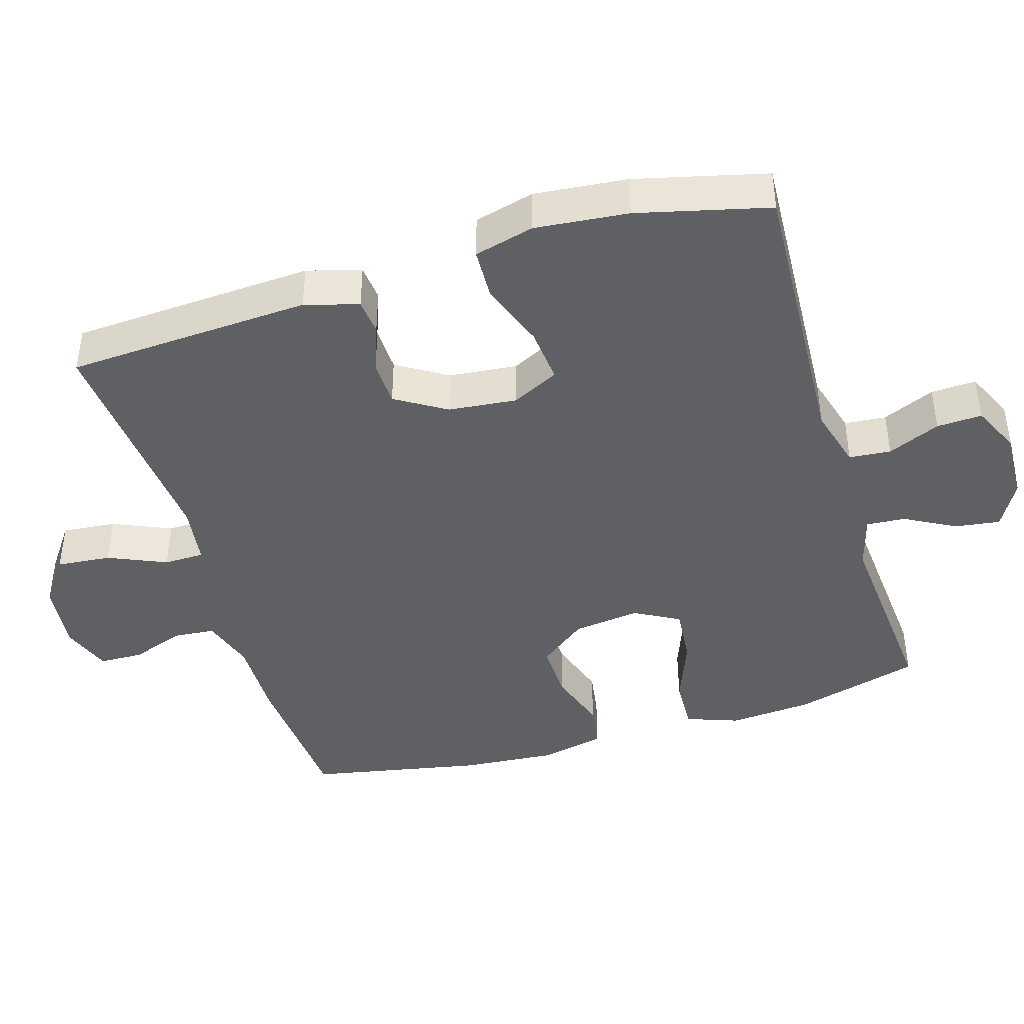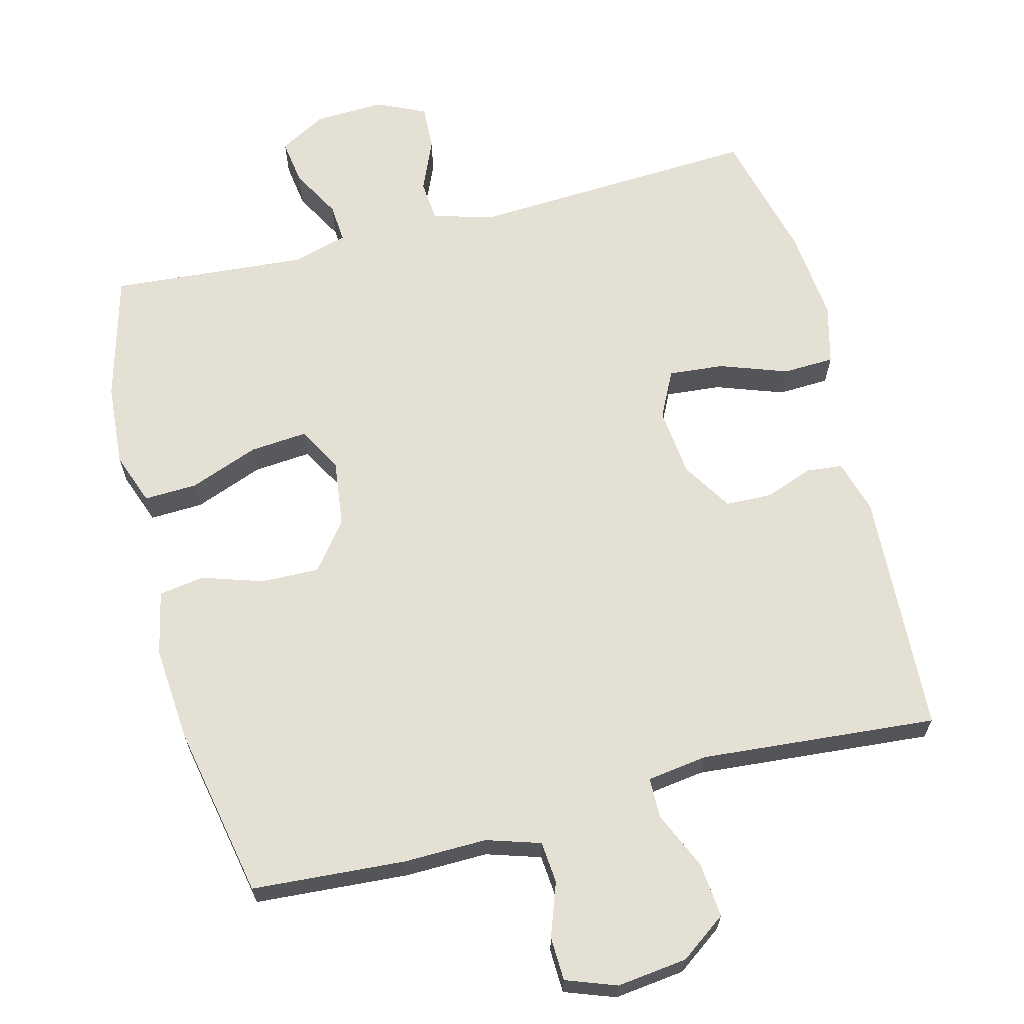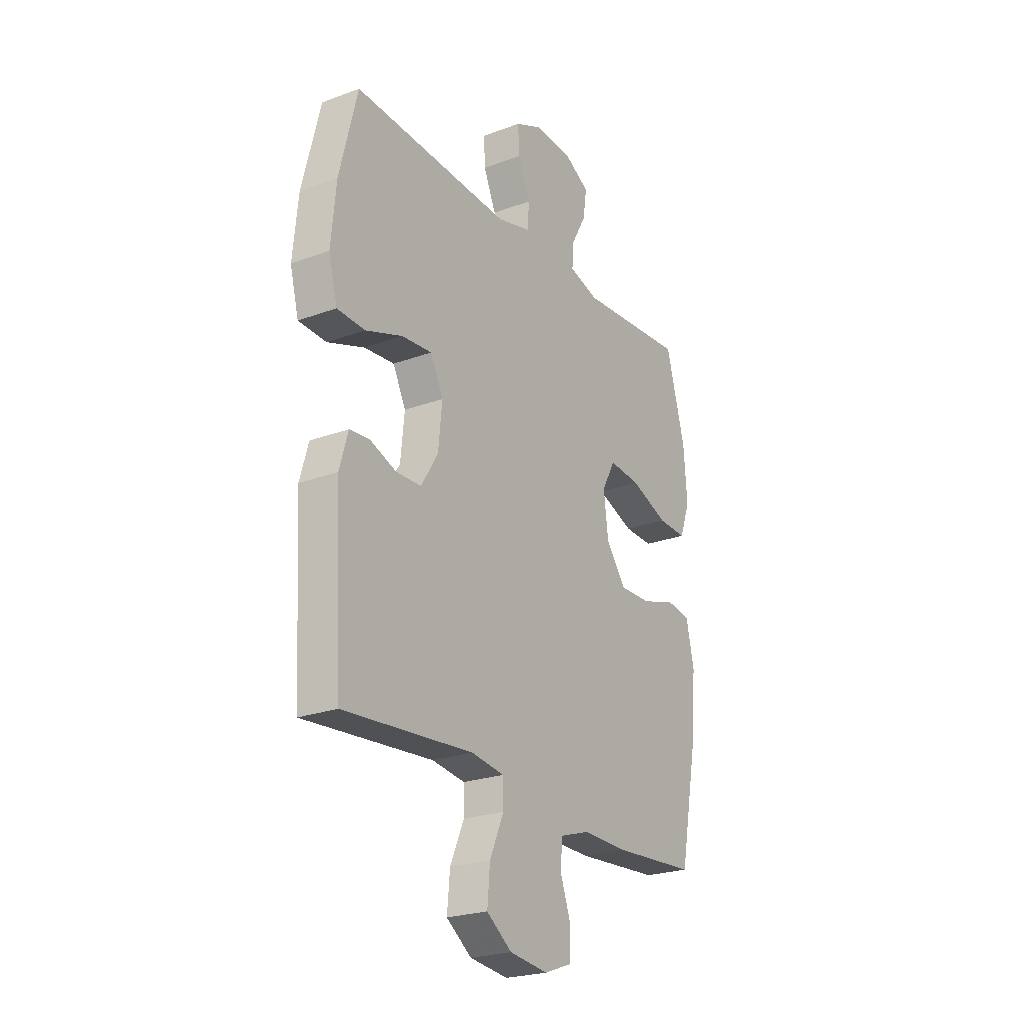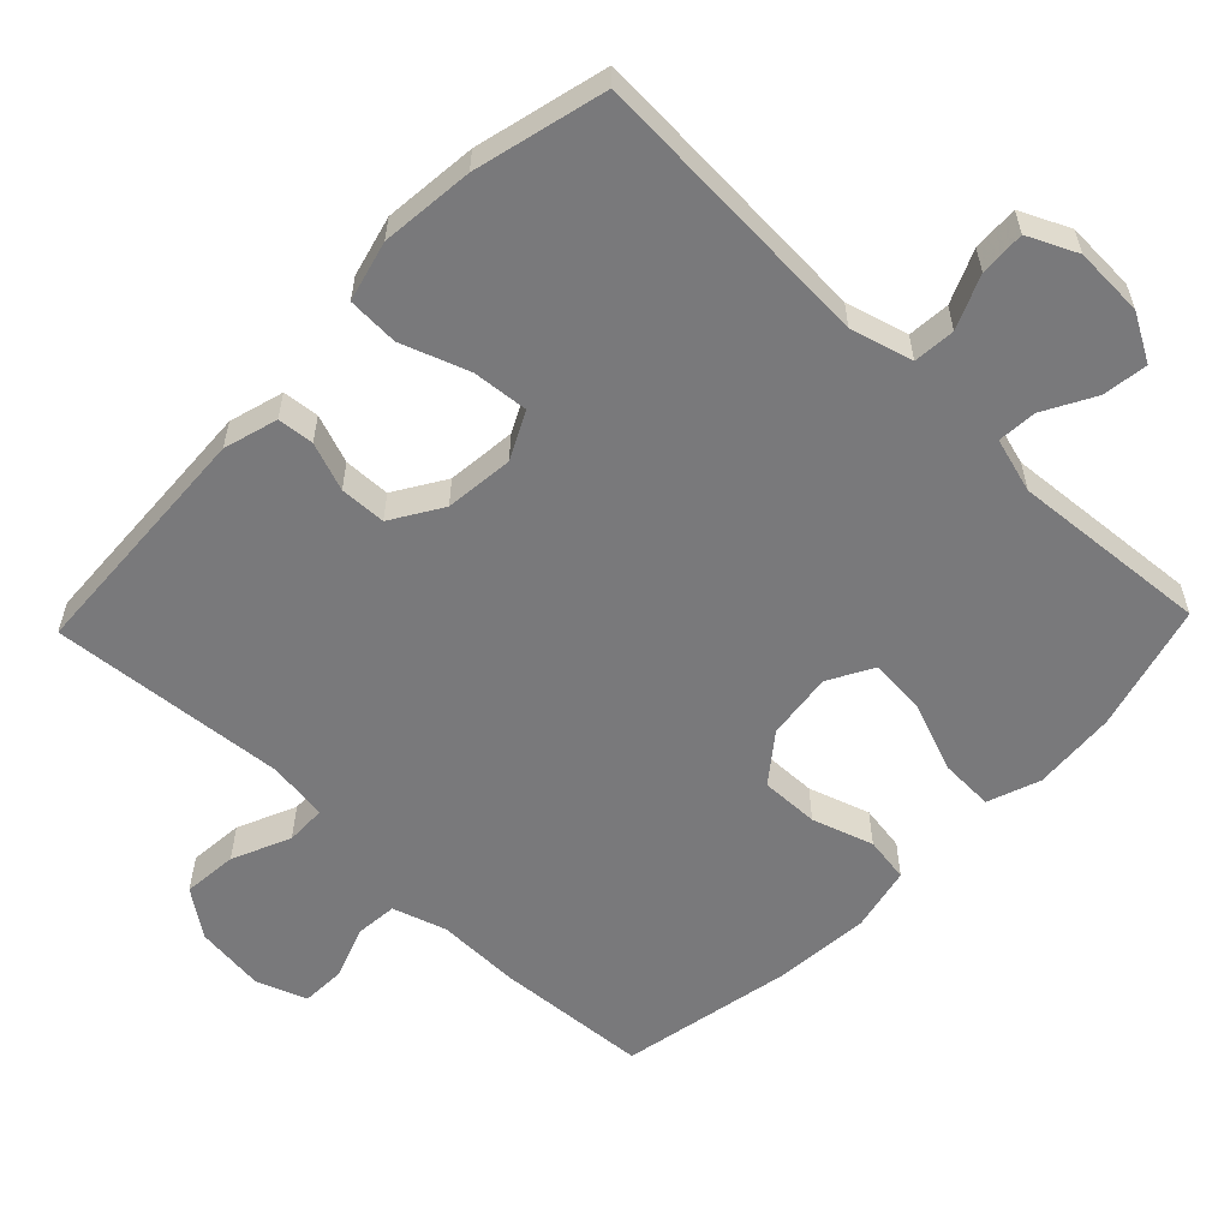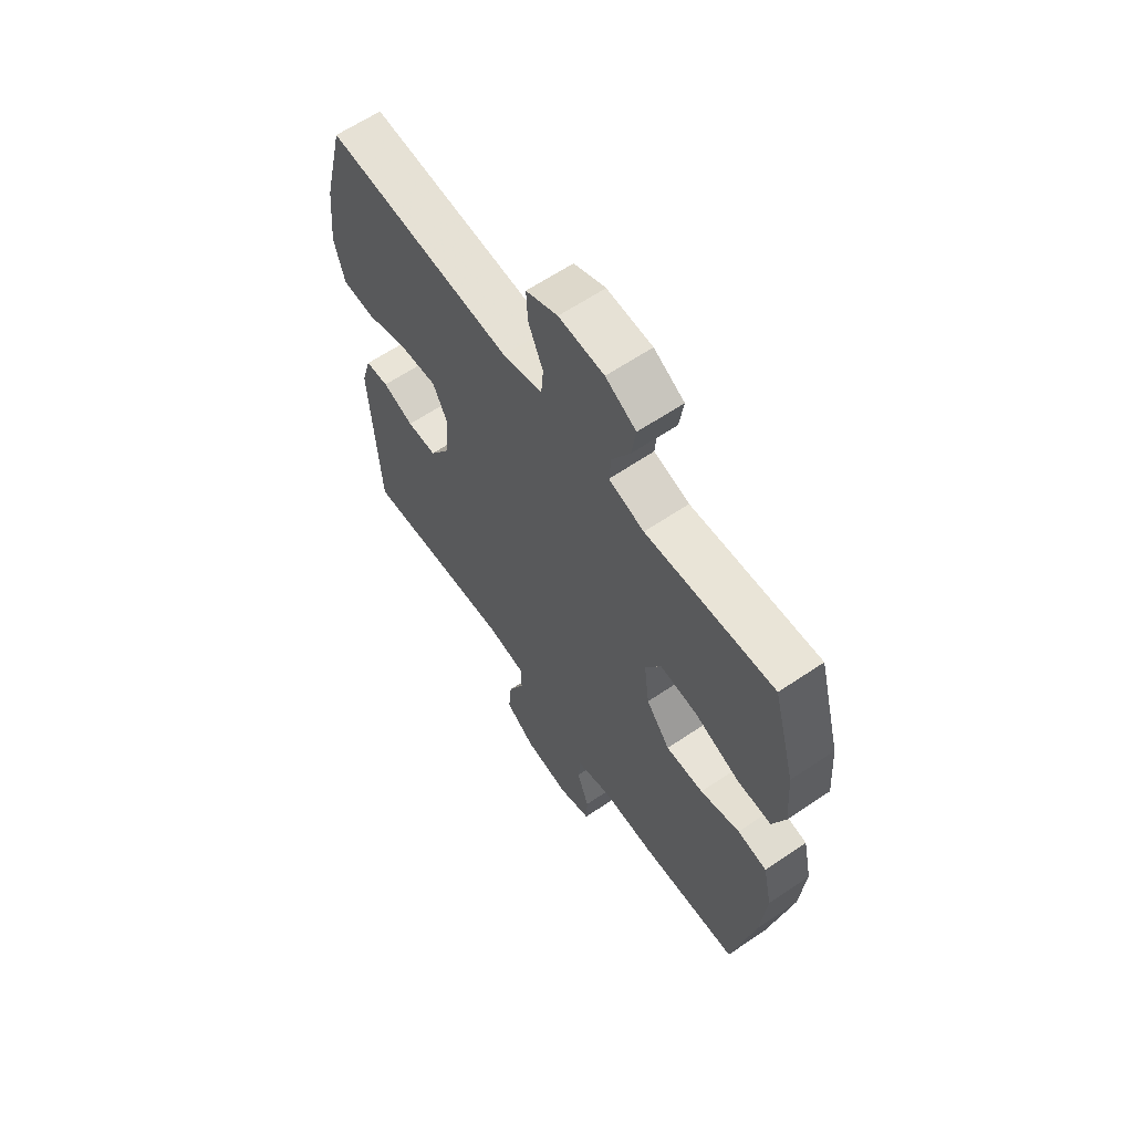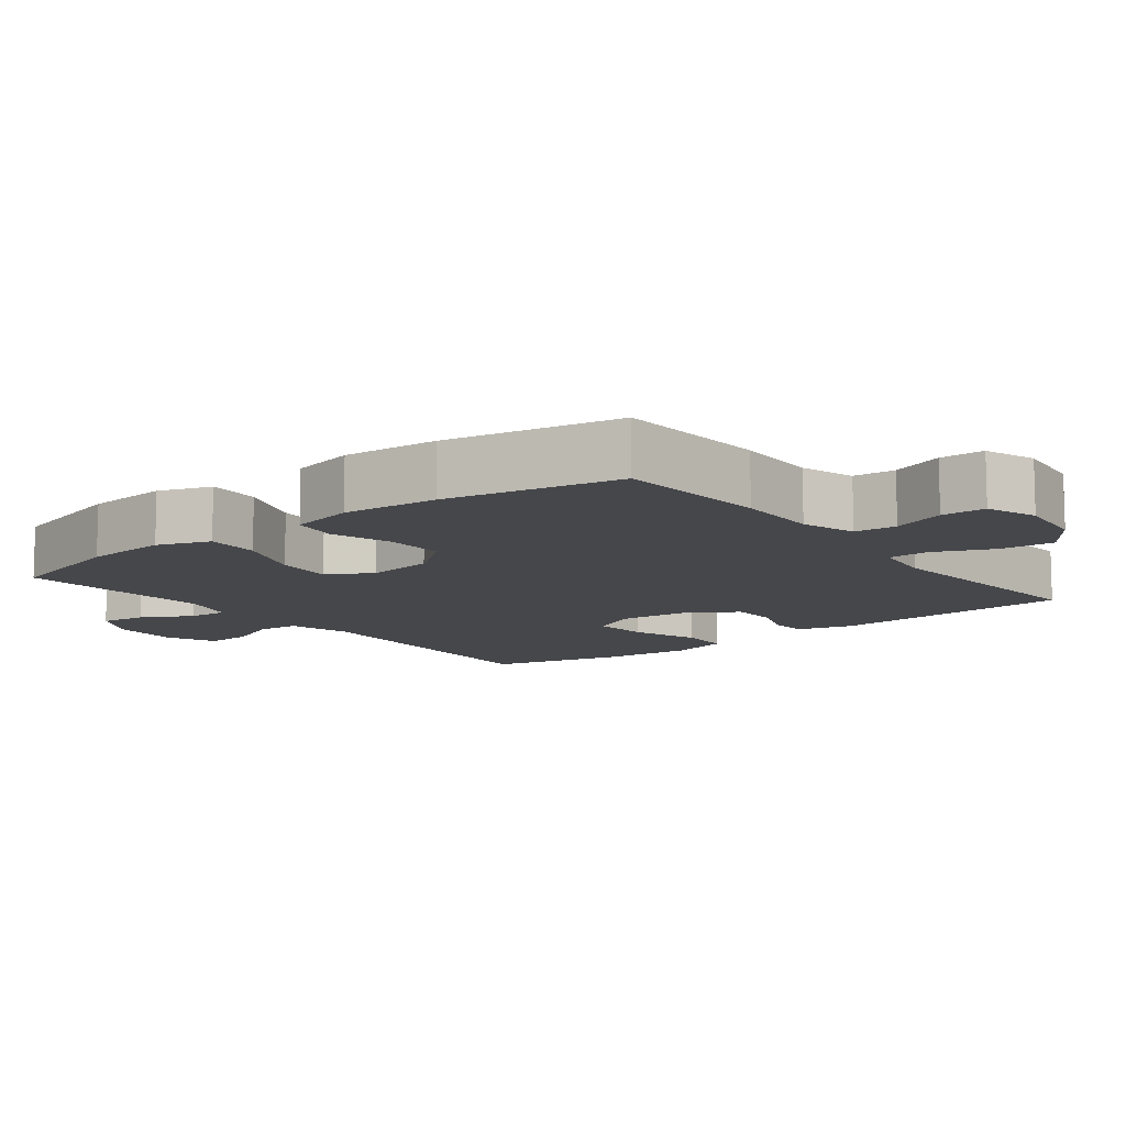
<metadata>
{"format":"obj","ext":"obj","renderer":"f3d","projection":"perspective","resolution":1024,"background":"white","views":[{"elev":-42.6,"azim":-73.1,"up":"+Y"},{"elev":65.4,"azim":165.6,"up":"+Y"},{"elev":-23.8,"azim":-58.1,"up":"+Z"},{"elev":-57.9,"azim":-43.9,"up":"+Y"},{"elev":62.9,"azim":55.6,"up":"+Z"},{"elev":-10.7,"azim":127.9,"up":"+Y"}]}
</metadata>
<code>
v -0.5 0.07 0.5
v -0.093 0.07 0.478
v -0.006 0.07 0.502
v -0.001 0.07 0.561
v -0.033 0.07 0.635
v -0.036 0.07 0.699
v 0.033 0.07 0.731
v 0.131 0.07 0.727
v 0.197 0.07 0.69
v 0.188 0.07 0.626
v 0.149 0.07 0.555
v 0.145 0.07 0.5
v 0.222 0.07 0.478
v 0.5 0.07 0.5
v 0.549 0.07 0.321
v 0.558 0.07 0.203
v 0.531 0.07 0.129
v 0.456 0.07 0.132
v 0.359 0.07 0.169
v 0.278 0.07 0.176
v 0.243 0.07 0.113
v 0.255 0.07 0.018
v 0.307 0.07 -0.049
v 0.389 0.07 -0.047
v 0.475 0.07 -0.019
v 0.539 0.07 -0.029
v 0.559 0.07 -0.12
v 0.548 0.07 -0.255
v 0.5 0.07 -0.5
v 0.284 0.07 -0.515
v 0.167 0.07 -0.513
v 0.091 0.07 -0.537
v 0.086 0.07 -0.596
v 0.113 0.07 -0.671
v 0.111 0.07 -0.733
v 0.04 0.07 -0.759
v -0.059 0.07 -0.747
v -0.124 0.07 -0.7
v -0.117 0.07 -0.623
v -0.081 0.07 -0.541
v -0.082 0.07 -0.484
v -0.167 0.07 -0.472
v -0.5 0.07 -0.5
v -0.519 0.07 -0.155
v -0.497 0.07 -0.079
v -0.446 0.07 -0.074
v -0.378 0.07 -0.099
v -0.313 0.07 -0.097
v -0.269 0.07 -0.026
v -0.259 0.07 0.071
v -0.292 0.07 0.137
v -0.37 0.07 0.13
v -0.465 0.07 0.096
v -0.537 0.07 0.099
v -0.559 0.07 0.184
v -0.546 0.07 0.315
v -0.5 0 0.5
v -0.093 0 0.478
v -0.006 0 0.502
v -0.001 0 0.561
v -0.033 0 0.635
v -0.036 0 0.699
v 0.033 0 0.731
v 0.131 0 0.727
v 0.197 0 0.69
v 0.188 0 0.626
v 0.149 0 0.555
v 0.145 0 0.5
v 0.222 0 0.478
v 0.5 0 0.5
v 0.549 0 0.321
v 0.558 0 0.203
v 0.531 0 0.129
v 0.456 0 0.132
v 0.359 0 0.169
v 0.278 0 0.176
v 0.243 0 0.113
v 0.255 0 0.018
v 0.307 0 -0.049
v 0.389 0 -0.047
v 0.475 0 -0.019
v 0.539 0 -0.029
v 0.559 0 -0.12
v 0.548 0 -0.255
v 0.5 0 -0.5
v 0.284 0 -0.515
v 0.167 0 -0.513
v 0.091 0 -0.537
v 0.086 0 -0.596
v 0.113 0 -0.671
v 0.111 0 -0.733
v 0.04 0 -0.759
v -0.059 0 -0.747
v -0.124 0 -0.7
v -0.117 0 -0.623
v -0.081 0 -0.541
v -0.082 0 -0.484
v -0.167 0 -0.472
v -0.5 0 -0.5
v -0.519 0 -0.155
v -0.497 0 -0.079
v -0.446 0 -0.074
v -0.378 0 -0.099
v -0.313 0 -0.097
v -0.269 0 -0.026
v -0.259 0 0.071
v -0.292 0 0.137
v -0.37 0 0.13
v -0.465 0 0.096
v -0.537 0 0.099
v -0.559 0 0.184
v -0.546 0 0.315
f 56 1 2
f 55 56 2
f 54 55 2
f 53 54 2
f 52 53 2
f 51 52 2 3
f 50 51 3
f 49 50 3
f 45 46 47
f 44 45 47
f 43 44 47
f 42 43 47
f 41 42 47 48
f 38 39 40
f 37 38 40
f 36 37 40
f 35 36 40
f 34 35 40
f 33 34 40
f 32 33 40 41
f 41 48 49
f 32 41 49
f 31 32 49
f 29 30 31
f 28 29 31
f 27 28 31
f 26 27 31
f 25 26 31
f 24 25 31
f 17 18 19
f 16 17 19
f 15 16 19
f 14 15 19
f 13 14 19
f 12 13 19 20
f 9 10 11
f 8 9 11
f 7 8 11
f 6 7 11
f 5 6 11
f 4 5 11
f 3 4 11 12
f 12 20 21
f 3 12 21
f 49 3 21
f 23 24 31
f 22 23 31 49
f 21 22 49
f 58 57 112
f 58 112 111
f 58 111 110
f 58 110 109
f 58 109 108
f 59 58 108 107
f 59 107 106
f 59 106 105
f 103 102 101
f 103 101 100
f 103 100 99
f 103 99 98
f 104 103 98 97
f 96 95 94
f 96 94 93
f 96 93 92
f 96 92 91
f 96 91 90
f 96 90 89
f 97 96 89 88
f 105 104 97
f 105 97 88
f 105 88 87
f 87 86 85
f 87 85 84
f 87 84 83
f 87 83 82
f 87 82 81
f 87 81 80
f 75 74 73
f 75 73 72
f 75 72 71
f 75 71 70
f 75 70 69
f 76 75 69 68
f 67 66 65
f 67 65 64
f 67 64 63
f 67 63 62
f 67 62 61
f 67 61 60
f 68 67 60 59
f 77 76 68
f 77 68 59
f 77 59 105
f 87 80 79
f 105 87 79 78
f 105 78 77
f 1 57 58 2
f 2 58 59 3
f 3 59 60 4
f 4 60 61 5
f 5 61 62 6
f 6 62 63 7
f 7 63 64 8
f 8 64 65 9
f 9 65 66 10
f 10 66 67 11
f 11 67 68 12
f 12 68 69 13
f 13 69 70 14
f 14 70 71 15
f 15 71 72 16
f 16 72 73 17
f 17 73 74 18
f 18 74 75 19
f 19 75 76 20
f 20 76 77 21
f 21 77 78 22
f 22 78 79 23
f 23 79 80 24
f 24 80 81 25
f 25 81 82 26
f 26 82 83 27
f 27 83 84 28
f 28 84 85 29
f 29 85 86 30
f 30 86 87 31
f 31 87 88 32
f 32 88 89 33
f 33 89 90 34
f 34 90 91 35
f 35 91 92 36
f 36 92 93 37
f 37 93 94 38
f 38 94 95 39
f 39 95 96 40
f 40 96 97 41
f 41 97 98 42
f 42 98 99 43
f 43 99 100 44
f 44 100 101 45
f 45 101 102 46
f 46 102 103 47
f 47 103 104 48
f 48 104 105 49
f 49 105 106 50
f 50 106 107 51
f 51 107 108 52
f 52 108 109 53
f 53 109 110 54
f 54 110 111 55
f 55 111 112 56
f 56 112 57 1

</code>
